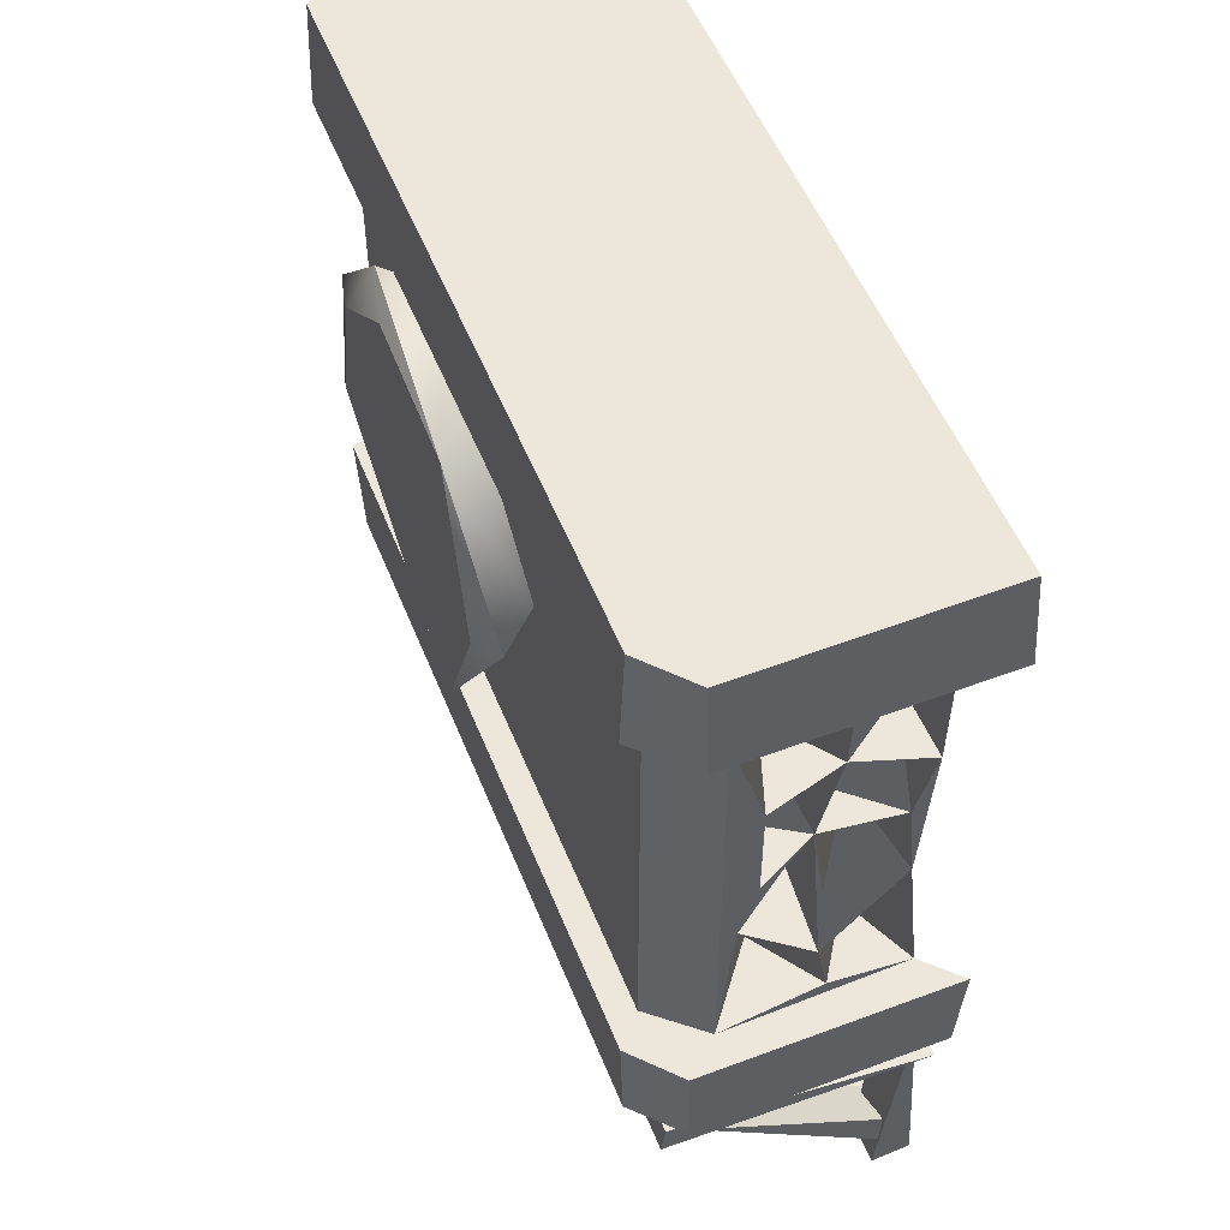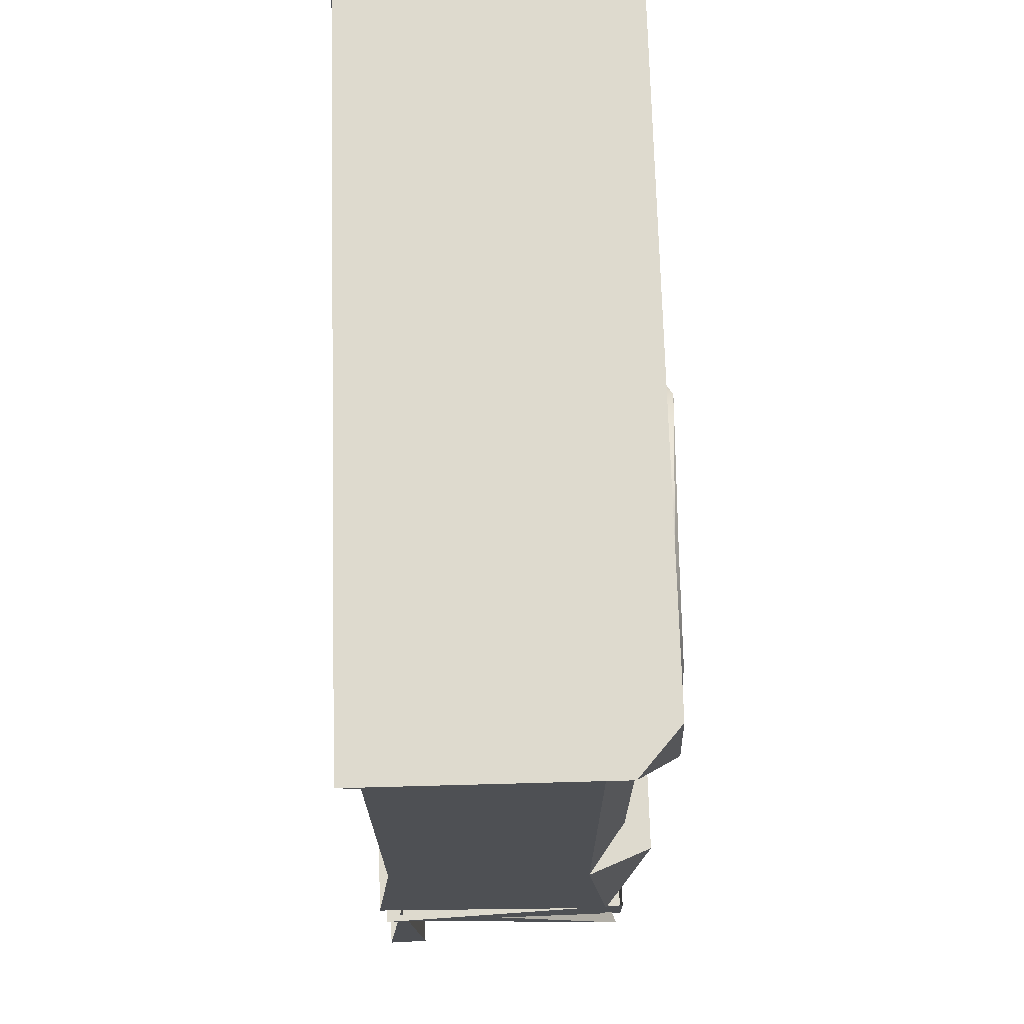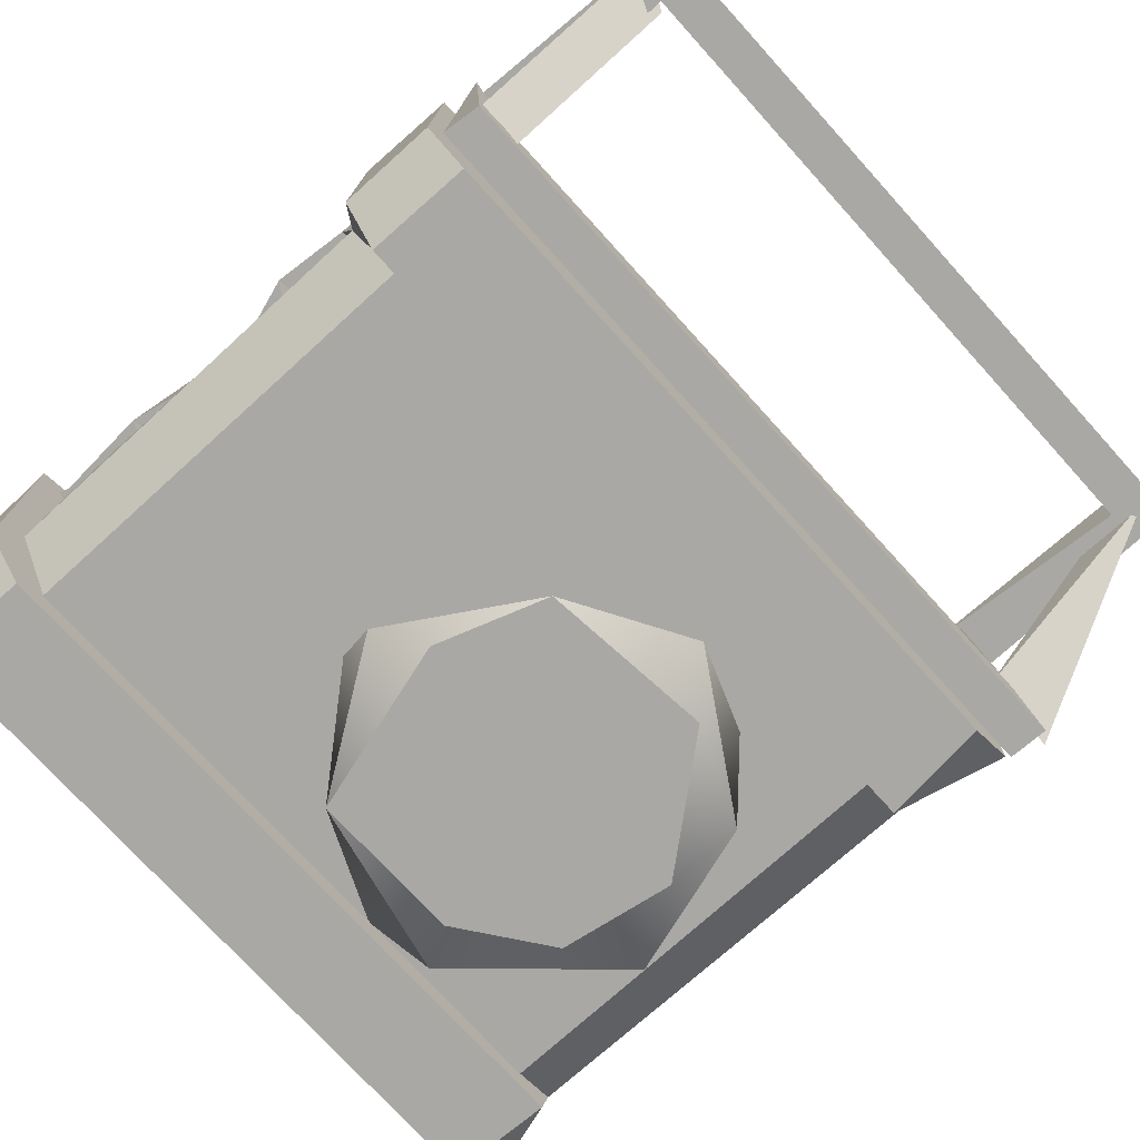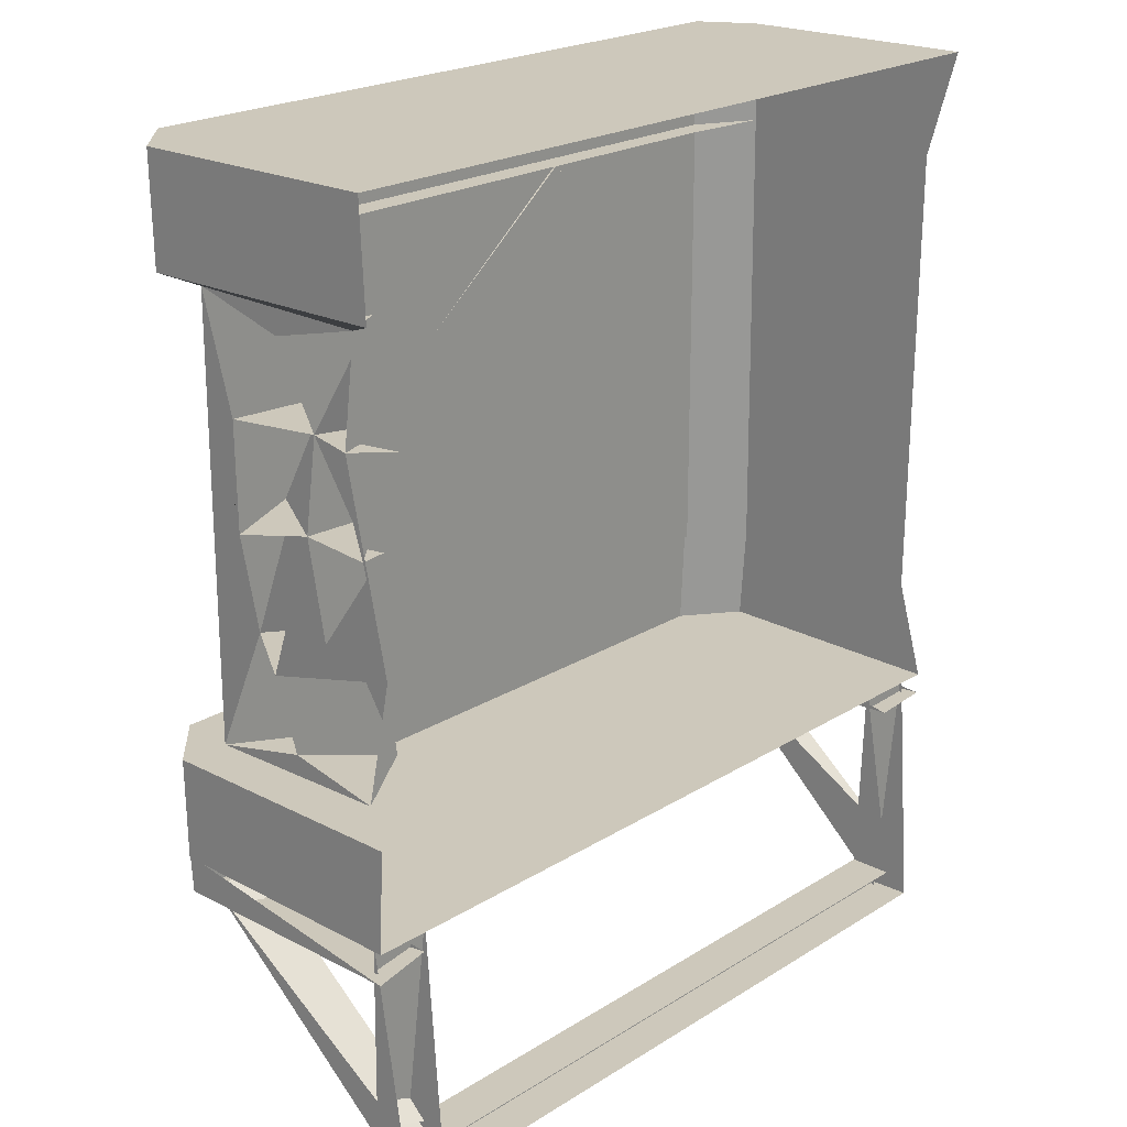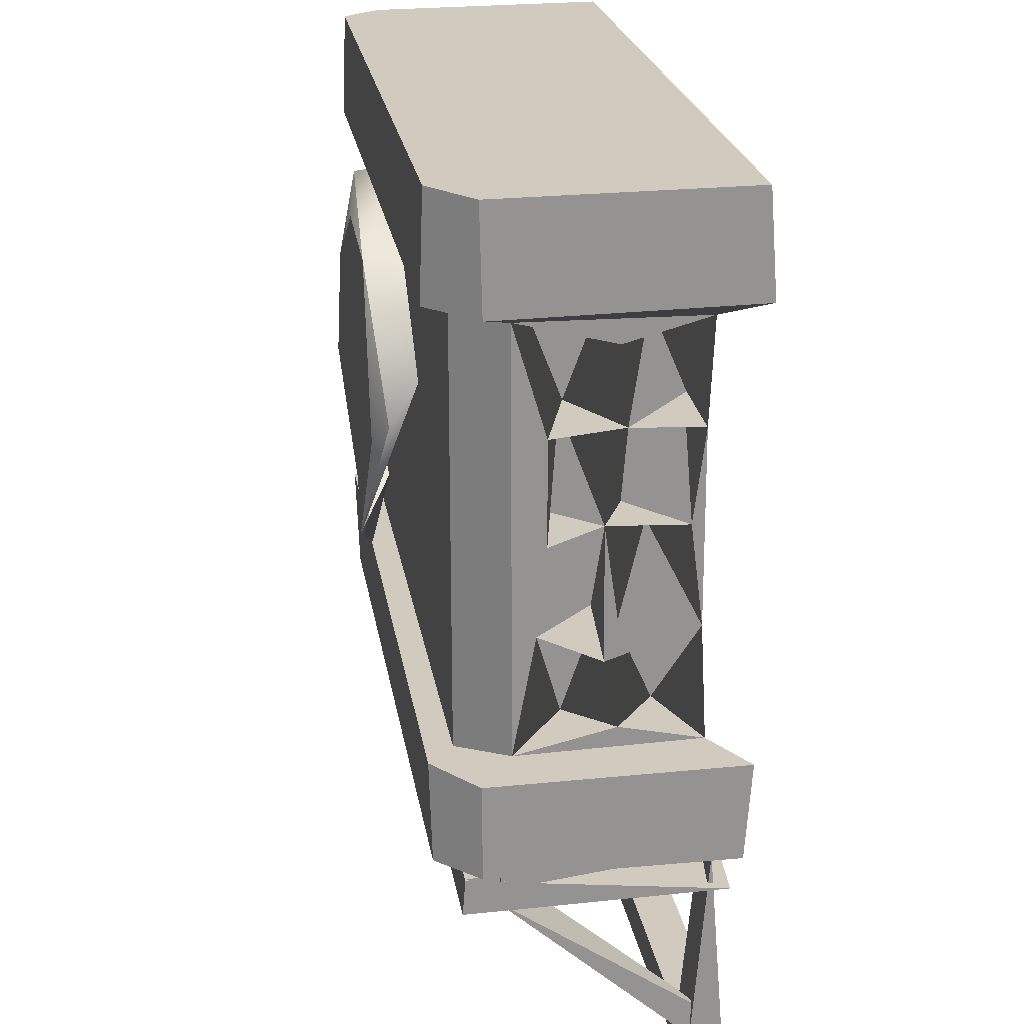
<metadata>
{"format":"obj","ext":"obj","renderer":"f3d","projection":"perspective","resolution":1024,"background":"white","views":[{"elev":53.0,"azim":-111.6,"up":"+Y"},{"elev":71.1,"azim":88.3,"up":"+Y"},{"elev":-74.9,"azim":-47.8,"up":"+Z"},{"elev":21.8,"azim":-47.4,"up":"+Y"},{"elev":23.6,"azim":-99.2,"up":"+Y"}]}
</metadata>
<code>
g SM_ACUnit_LOD2
v -0.05544 0.9519 -0.4598
v -0.0555 0.9581 0.05581
v -0.000983 0.9233 -0.03537
v 1.556 1.168 0.04324
v 1.511 0.9741 -0.4207
v 1.514 0.9626 0.01067
v 1.511 0.9741 -0.4207
v 1.556 1.168 0.04324
v 1.557 1.164 -0.462
v -0.0577 0.03786 -0.467
v -0.05372 -0.1679 0.04331
v -0.05664 -0.1626 -0.465
v -0.05372 -0.1679 0.04331
v -0.0577 0.03786 -0.467
v -0.0568 0.03929 0.05566
v 0.05405 -0.2622 -0.4126
v 0.06656 -0.22 0.02573
v 0.05405 -0.1735 -0.4126
v 1.472 -0.1735 -0.4126
v 1.445 -0.2309 0.02676
v 1.472 -0.2622 -0.4126
v 0.003908 -0.6467 -0.001804
v -0.01891 -0.239 -0.4353
v 0.005969 -0.5629 0.002594
v 0.1028 -0.6032 -0.003598
v 0.07613 -0.2423 -0.3988
v 0.07296 -0.2425 -0.4782
v 0.07613 -0.2423 -0.3988
v 0.1028 -0.6032 -0.003598
v 0.005969 -0.5629 0.002594
v 0.005969 -0.5629 0.002594
v -0.01891 -0.239 -0.4353
v 0.07613 -0.2423 -0.3988
v 1.49 -0.6814 -0.01027
v 1.436 -0.233 -0.4299
v 1.493 -0.5427 0.007663
v 1.577 -0.2415 -0.4869
v 1.49 -0.6814 -0.01027
v 1.493 -0.5427 0.007663
v 1.436 -0.233 -0.4299
v 1.49 -0.6814 -0.01027
v 1.577 -0.2415 -0.4869
v 1.493 -0.5427 0.007663
v 1.436 -0.233 -0.4299
v 1.577 -0.2415 -0.4869
v 0.08242 -0.6164 0.04463
v 0.09541 -0.1777 -0.001752
v 0.08242 -0.6164 -0.04411
v 1.459 -0.6164 -0.04411
v 1.432 -0.1771 -0.01215
v 1.459 -0.6164 0.04463
v 1.563 -0.2225 0.02619
v 1.549 -0.1789 -0.4997
v 1.552 -0.2614 -0.4976
v 1.55 -0.1785 -0.006865
v 1.536 -0.7034 -0.04323
v 1.539 -0.7022 0.03948
v 1.446 -0.1704 -0.5477
v 1.546 -0.1699 0.03905
v 1.555 -0.1683 -0.4618
v -0.03163 -0.1792 -0.4955
v -0.04008 -0.2435 0.02428
v -0.02363 -0.2599 -0.5001
v 0.002411 -0.7021 -0.04243
v -0.02101 -0.1777 -0.01056
v 0.006085 -0.7033 0.03925
v 1.463 1.171 -0.546
v 0.03966 0.953 -0.5561
v 1.47 0.9513 -0.5537
v 0.03672 1.17 -0.5488
v 0.03279 0.04769 -0.5554
v 1.446 -0.1704 -0.5477
v 1.465 0.05014 -0.5536
v 0.03675 -0.1695 -0.5487
v 1.518 0.04438 -0.4199
v 1.546 -0.1699 0.03905
v 1.508 0.04197 0.0094
v 1.555 -0.1683 -0.4618
v 0.03279 0.04769 -0.5554
v -0.05664 -0.1626 -0.465
v 0.03675 -0.1695 -0.5487
v -0.0577 0.03786 -0.467
v 1.465 0.05014 -0.5536
v 1.555 -0.1683 -0.4618
v 1.518 0.04438 -0.4199
v 1.446 -0.1704 -0.5477
v -0.05495 1.166 -0.4652
v 0.03966 0.953 -0.5561
v 0.03672 1.17 -0.5488
v -0.05544 0.9519 -0.4598
v 1.557 1.164 -0.462
v 1.47 0.9513 -0.5537
v 1.511 0.9741 -0.4207
v 1.463 1.171 -0.546
v -0.05033 1.168 0.04022
v -0.05544 0.9519 -0.4598
v -0.05495 1.166 -0.4652
v -0.0555 0.9581 0.05581
v 1.472 -0.2622 -0.4126
v 0.05405 -0.1735 -0.4126
v 1.472 -0.1735 -0.4126
v 0.05405 -0.2622 -0.4126
v -0.01891 -0.239 -0.4353
v 0.003908 -0.6467 -0.001804
v 0.07296 -0.2425 -0.4782
v 0.1028 -0.6032 -0.003598
v 0.08242 -0.6164 -0.04411
v 1.459 -0.6164 -0.04411
v 1.459 -0.6164 0.04463
v 0.08242 -0.6164 0.04463
v 1.556 1.168 0.04324
v 1.463 1.171 -0.546
v 1.557 1.164 -0.462
v -0.05033 1.168 0.04022
v 1.463 1.171 -0.546
v -0.05033 1.168 0.04022
v 0.03672 1.17 -0.5488
v -0.05495 1.166 -0.4652
v 1.549 -0.1789 -0.4997
v -0.03163 -0.1792 -0.4955
v -0.02363 -0.2599 -0.5001
v 1.552 -0.2614 -0.4976
v 1.536 -0.7034 -0.04323
v 0.002411 -0.7021 -0.04243
v 0.006085 -0.7033 0.03925
v 1.539 -0.7022 0.03948
v -0.05544 0.9519 -0.4598
v -0.000983 0.9233 -0.03537
v -0.006595 0.9302 -0.4032
v 0.03966 0.953 -0.5561
v 0.09262 0.9527 -0.5
v 1.47 0.9513 -0.5537
v 1.407 0.9527 -0.5
v 1.511 0.9741 -0.4207
v 1.518 0.04438 -0.4199
v 1.407 0.04725 -0.5
v 1.465 0.05014 -0.5536
v 0.09262 0.04725 -0.5
v 0.03279 0.04769 -0.5554
v -0.01011 0.07332 -0.4018
v -0.0577 0.03786 -0.467
v -0.001655 0.07501 -0.02813
v -0.0568 0.03929 0.05566
v 1.546 -0.1699 0.03905
v 1.446 -0.1704 -0.5477
v -0.05372 -0.1679 0.04331
v 0.03675 -0.1695 -0.5487
v -0.05664 -0.1626 -0.465
v 1.552 -0.2614 -0.4976
v 1.445 -0.2309 0.02676
v 1.563 -0.2225 0.02619
v 1.472 -0.2622 -0.4126
v 0.05405 -0.2622 -0.4126
v -0.02363 -0.2599 -0.5001
v -0.04008 -0.2435 0.02428
v 0.06656 -0.22 0.02573
v 1.536 -0.7034 -0.04323
v 1.55 -0.1785 -0.006865
v 1.432 -0.1771 -0.01215
v 1.459 -0.6164 -0.04411
v 0.08242 -0.6164 -0.04411
v 0.002411 -0.7021 -0.04243
v -0.02101 -0.1777 -0.01056
v 0.09541 -0.1777 -0.001752
v 0.732 0.8245 -0.5887
v 0.5356 0.5338 -0.563
v 0.632 0.4651 -0.5893
v 0.7079 0.2296 -0.6102
v 1.055 0.8237 -0.5822
v 1.104 0.9097 -0.5675
v 1.238 0.6859 -0.5914
v 1.387 0.6106 -0.5548
v 1.277 0.4458 -0.5993
v 1.289 0.289 -0.5644
v 1.078 0.1979 -0.5801
v 0.9703 0.09152 -0.5604
v 0.9772 0.9542 -0.4973
v 1.104 0.9097 -0.5675
v 1.387 0.6106 -0.5548
v 0.732 0.8245 -0.5887
v 0.5536 0.62 -0.5005
v 0.5356 0.5338 -0.563
v 0.7079 0.2296 -0.6102
v 1.289 0.289 -0.5644
v 1.165 0.1681 -0.5
v 0.9703 0.09152 -0.5604
v -0.01325 0.1202 -0.2006
v -0.01011 0.07332 -0.4018
v 0.141 0.08193 -0.2827
v 0.1532 0.7039 -0.2888
v 0.03795 0.704 -0.1816
v 0.04717 0.5084 -0.2199
v -0.01011 0.07332 -0.4018
v 0.03905 0.294 -0.3477
v 0.141 0.08193 -0.2827
v -0.007435 0.7078 -0.337
v 0.03795 0.704 -0.1816
v 0.1532 0.7039 -0.2888
v 0.04717 0.5084 -0.2199
v -0.00577 0.4966 -0.3364
v 0.1144 0.527 -0.3501
v 0.1356 0.4784 -0.1237
v 0.02827 0.5089 -0.06031
v 0.04697 0.2904 -0.02914
v 0.03795 0.704 -0.1816
v 0.1283 0.9045 -0.1267
v 0.1144 0.7377 -0.05728
v 0.04697 0.2904 -0.02914
v 0.1363 0.09857 -0.1042
v 0.1144 0.2623 -0.1767
v 0.05396 0.3119 -0.1904
v 0.1356 0.4784 -0.1237
v 0.04697 0.2904 -0.02914
v 0.1532 0.7039 -0.2888
v 0.04717 0.5084 -0.2199
v 0.1144 0.527 -0.3501
v 0.141 0.08193 -0.2827
v 0.03905 0.294 -0.3477
v 0.1144 0.2623 -0.2306
v 0.1523 0.7212 -0.2823
v 0.1144 0.8946 -0.3501
v 0.1144 0.8946 -0.2306
v -0.001655 0.07501 -0.02813
v -0.01325 0.1202 -0.2006
v 0.1363 0.09857 -0.1042
v 0.03905 0.294 -0.3477
v -0.02829 0.268 -0.2322
v 0.1144 0.2623 -0.2306
v 0.1144 0.2623 -0.1767
v -0.02829 0.268 -0.2322
v 0.04697 0.2904 -0.02914
v 0.04717 0.5084 -0.2199
v 0.03795 0.704 -0.1816
v 0.1144 0.527 -0.1767
v 0.04697 0.2904 -0.02914
v -0.001655 0.07501 -0.02813
v 0.1363 0.09857 -0.1042
v 0.02827 0.5089 -0.06031
v 0.04717 0.5084 -0.2199
v 0.1144 0.527 -0.1767
v 0.03795 0.704 -0.1816
v -0.01482 0.7169 -0.04779
v 0.1144 0.6838 -0.05728
v 0.1144 0.4731 -0.3501
v 0.03905 0.294 -0.3477
v -0.00577 0.4966 -0.3364
v 0.1283 0.9045 -0.1267
v 0.03795 0.704 -0.1816
v -0.01408 0.8824 -0.2083
v 0.1144 0.6838 -0.05728
v -0.01482 0.7169 -0.04779
v 0.02827 0.5089 -0.06031
v 0.1144 0.3162 -0.2306
v -0.02829 0.268 -0.2322
v 0.03905 0.294 -0.3477
v 0.1144 0.7377 -0.05728
v -0.01482 0.7169 -0.04779
v 0.03795 0.704 -0.1816
v 0.1144 0.4731 -0.3501
v -0.00577 0.4966 -0.3364
v 0.04717 0.5084 -0.2199
v -0.01408 0.8824 -0.2083
v -0.000983 0.9233 -0.03537
v 0.1283 0.9045 -0.1267
v 0.1356 0.4784 -0.1237
v 0.05396 0.3119 -0.1904
v 0.04717 0.5084 -0.2199
v 0.04717 0.5084 -0.2199
v -0.02829 0.268 -0.2322
v 0.1144 0.3162 -0.2306
v 0.03795 0.704 -0.1816
v -0.007435 0.7078 -0.337
v 0.1523 0.7212 -0.2823
v 0.04717 0.5084 -0.2199
v 0.02827 0.5089 -0.06031
v 0.1356 0.4784 -0.1237
v -0.001655 0.07501 -0.02813
v -0.01011 0.07332 -0.4018
v -0.01325 0.1202 -0.2006
v -0.006595 0.9302 -0.4032
v 0.03905 0.294 -0.3477
v -0.00577 0.4966 -0.3364
v -0.007435 0.7078 -0.337
v -0.000983 0.9233 -0.03537
v -0.01408 0.8824 -0.2083
v -0.01482 0.7169 -0.04779
v 0.04697 0.2904 -0.02914
v 0.02827 0.5089 -0.06031
v -0.02829 0.268 -0.2322
v 0.05396 0.3119 -0.1904
v 0.04717 0.5084 -0.2199
v 0.1144 0.2623 -0.1767
v -0.01325 0.1202 -0.2006
v -0.02829 0.268 -0.2322
v 0.1363 0.09857 -0.1042
v 0.1144 0.8946 -0.2306
v -0.01408 0.8824 -0.2083
v 0.1523 0.7212 -0.2823
v 0.03795 0.704 -0.1816
v 0.1144 0.6838 -0.05728
v 0.1144 0.527 -0.1767
v 0.03795 0.704 -0.1816
v 0.02827 0.5089 -0.06031
v 0.1144 0.4731 -0.3501
v 0.1144 0.3162 -0.2306
v 0.03905 0.294 -0.3477
v 0.04717 0.5084 -0.2199
v 0.1144 0.2623 -0.2306
v -0.02829 0.268 -0.2322
v 0.141 0.08193 -0.2827
v -0.01325 0.1202 -0.2006
v 0.1144 0.8946 -0.3501
v -0.007435 0.7078 -0.337
v -0.006595 0.9302 -0.4032
v 0.1523 0.7212 -0.2823
v 0.1283 0.9045 -0.1267
v -0.000983 0.9233 -0.03537
v 0.1144 0.7377 -0.05728
v -0.01482 0.7169 -0.04779
v 0.1144 0.8946 -0.3501
v -0.006595 0.9302 -0.4032
v 0.1144 0.8946 -0.2306
v -0.01408 0.8824 -0.2083
v 0.1532 0.7039 -0.2888
v -0.00577 0.4966 -0.3364
v -0.007435 0.7078 -0.337
v 0.1144 0.527 -0.3501
v 0.09262 0.9527 -0.5
v 1.407 0.04725 -0.5
v 1.407 0.9527 -0.5
v 0.09262 0.04725 -0.5
v 1.511 0.9741 -0.4207
v 1.508 0.04197 0.0094
v 1.514 0.9626 0.01067
v 1.518 0.04438 -0.4199
v -0.006595 0.9302 -0.4032
v 0.09262 0.04725 -0.5
v 0.09262 0.9527 -0.5
v -0.01011 0.07332 -0.4018
v 1.518 0.04438 -0.4199
v 1.511 0.9741 -0.4207
v 1.407 0.04725 -0.5
v 1.407 0.9527 -0.5
v 1.078 0.1979 -0.5801
v 0.632 0.4651 -0.5893
v 0.7079 0.2296 -0.6102
v 0.732 0.8245 -0.5887
v 1.055 0.8237 -0.5822
v 1.238 0.6859 -0.5914
v 1.277 0.4458 -0.5993
f 3 2 1
f 6 5 4
f 9 8 7
f 12 11 10
f 15 14 13
f 18 17 16
f 21 20 19
f 24 23 22
f 27 26 25
f 30 29 28
f 33 32 31
f 36 35 34
f 39 38 37
f 42 41 40
f 45 44 43
f 48 47 46
f 51 50 49
f 54 53 52
f 57 56 55
f 60 59 58
f 63 62 61
f 66 65 64
f 69 68 67
f 70 67 68
f 73 72 71
f 74 71 72
f 77 76 75
f 78 75 76
f 81 80 79
f 82 79 80
f 85 84 83
f 86 83 84
f 89 88 87
f 90 87 88
f 93 92 91
f 94 91 92
f 97 96 95
f 98 95 96
f 101 100 99
f 102 99 100
f 105 104 103
f 106 104 105
f 109 108 107
f 110 109 107
f 113 112 111
f 111 112 114
f 117 116 115
f 118 116 117
f 121 120 119
f 122 121 119
f 125 124 123
f 126 125 123
f 129 128 127
f 127 130 129
f 131 129 130
f 131 130 132
f 133 131 132
f 132 134 133
f 137 136 135
f 136 137 138
f 139 138 137
f 139 140 138
f 141 140 139
f 140 141 142
f 143 142 141
f 146 145 144
f 145 146 147
f 148 147 146
f 151 150 149
f 149 150 152
f 152 153 149
f 153 154 149
f 153 155 154
f 156 155 153
f 159 158 157
f 157 160 159
f 157 161 160
f 161 157 162
f 161 162 163
f 163 164 161
f 167 166 165
f 166 167 168
f 170 169 165
f 169 170 171
f 171 170 172
f 173 171 172
f 174 173 172
f 173 174 175
f 168 175 176
f 175 174 176
f 179 178 177
f 180 177 178
f 177 180 181
f 182 181 180
f 181 182 183
f 185 184 179
f 183 186 185
f 184 185 186
f 189 188 187
f 192 191 190
f 195 194 193
f 198 197 196
f 201 200 199
f 204 203 202
f 207 206 205
f 210 209 208
f 213 212 211
f 216 215 214
f 219 218 217
f 222 221 220
f 225 224 223
f 228 227 226
f 231 230 229
f 234 233 232
f 237 236 235
f 240 239 238
f 243 242 241
f 246 245 244
f 249 248 247
f 252 251 250
f 255 254 253
f 258 257 256
f 261 260 259
f 264 263 262
f 267 266 265
f 270 269 268
f 273 272 271
f 276 275 274
f 279 278 277
f 281 280 278
f 280 281 282
f 280 282 283
f 285 284 280
f 288 287 286
f 290 289 287
f 290 291 289
f 294 293 292
f 295 292 293
f 298 297 296
f 298 299 297
f 302 301 300
f 303 300 301
f 306 305 304
f 307 304 305
f 310 309 308
f 310 311 309
f 314 313 312
f 315 312 313
f 318 317 316
f 318 319 317
f 322 321 320
f 322 323 321
f 326 325 324
f 327 324 325
f 330 329 328
f 331 328 329
f 334 333 332
f 335 332 333
f 338 337 336
f 339 336 337
f 342 341 340
f 341 342 343
f 346 345 344
f 347 344 345
f 348 344 347
f 348 349 344
f 350 344 349

</code>
